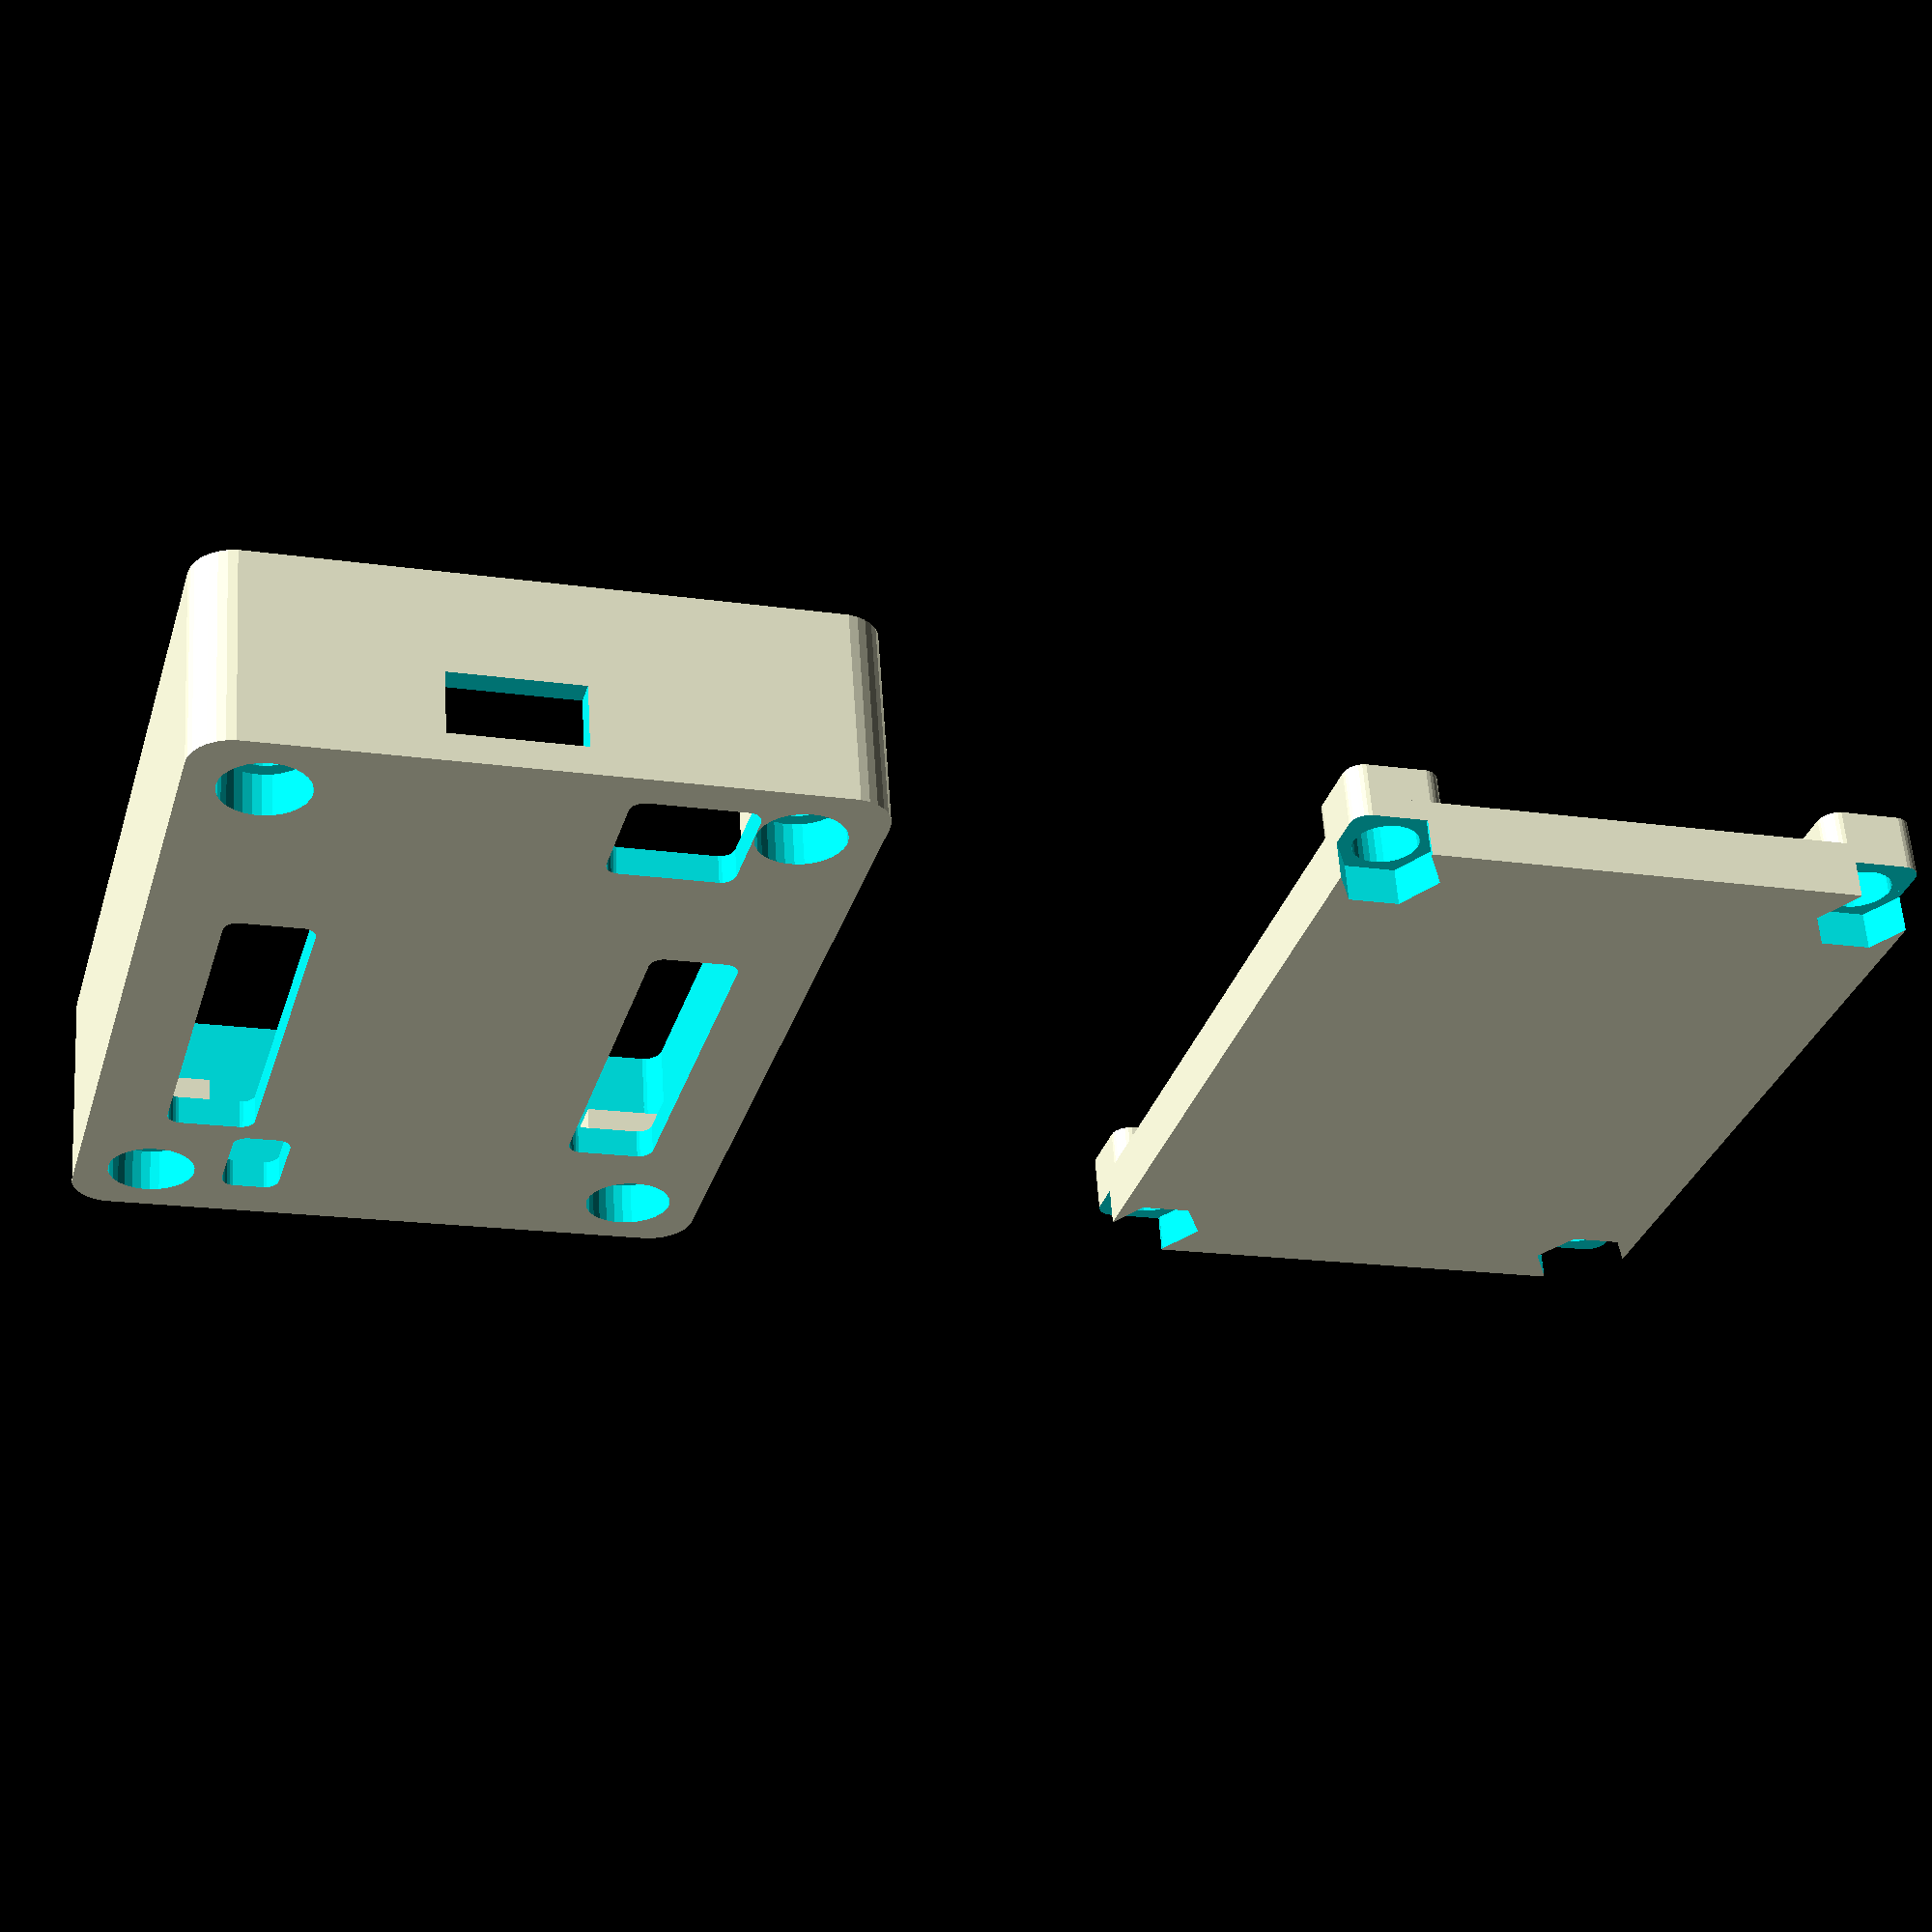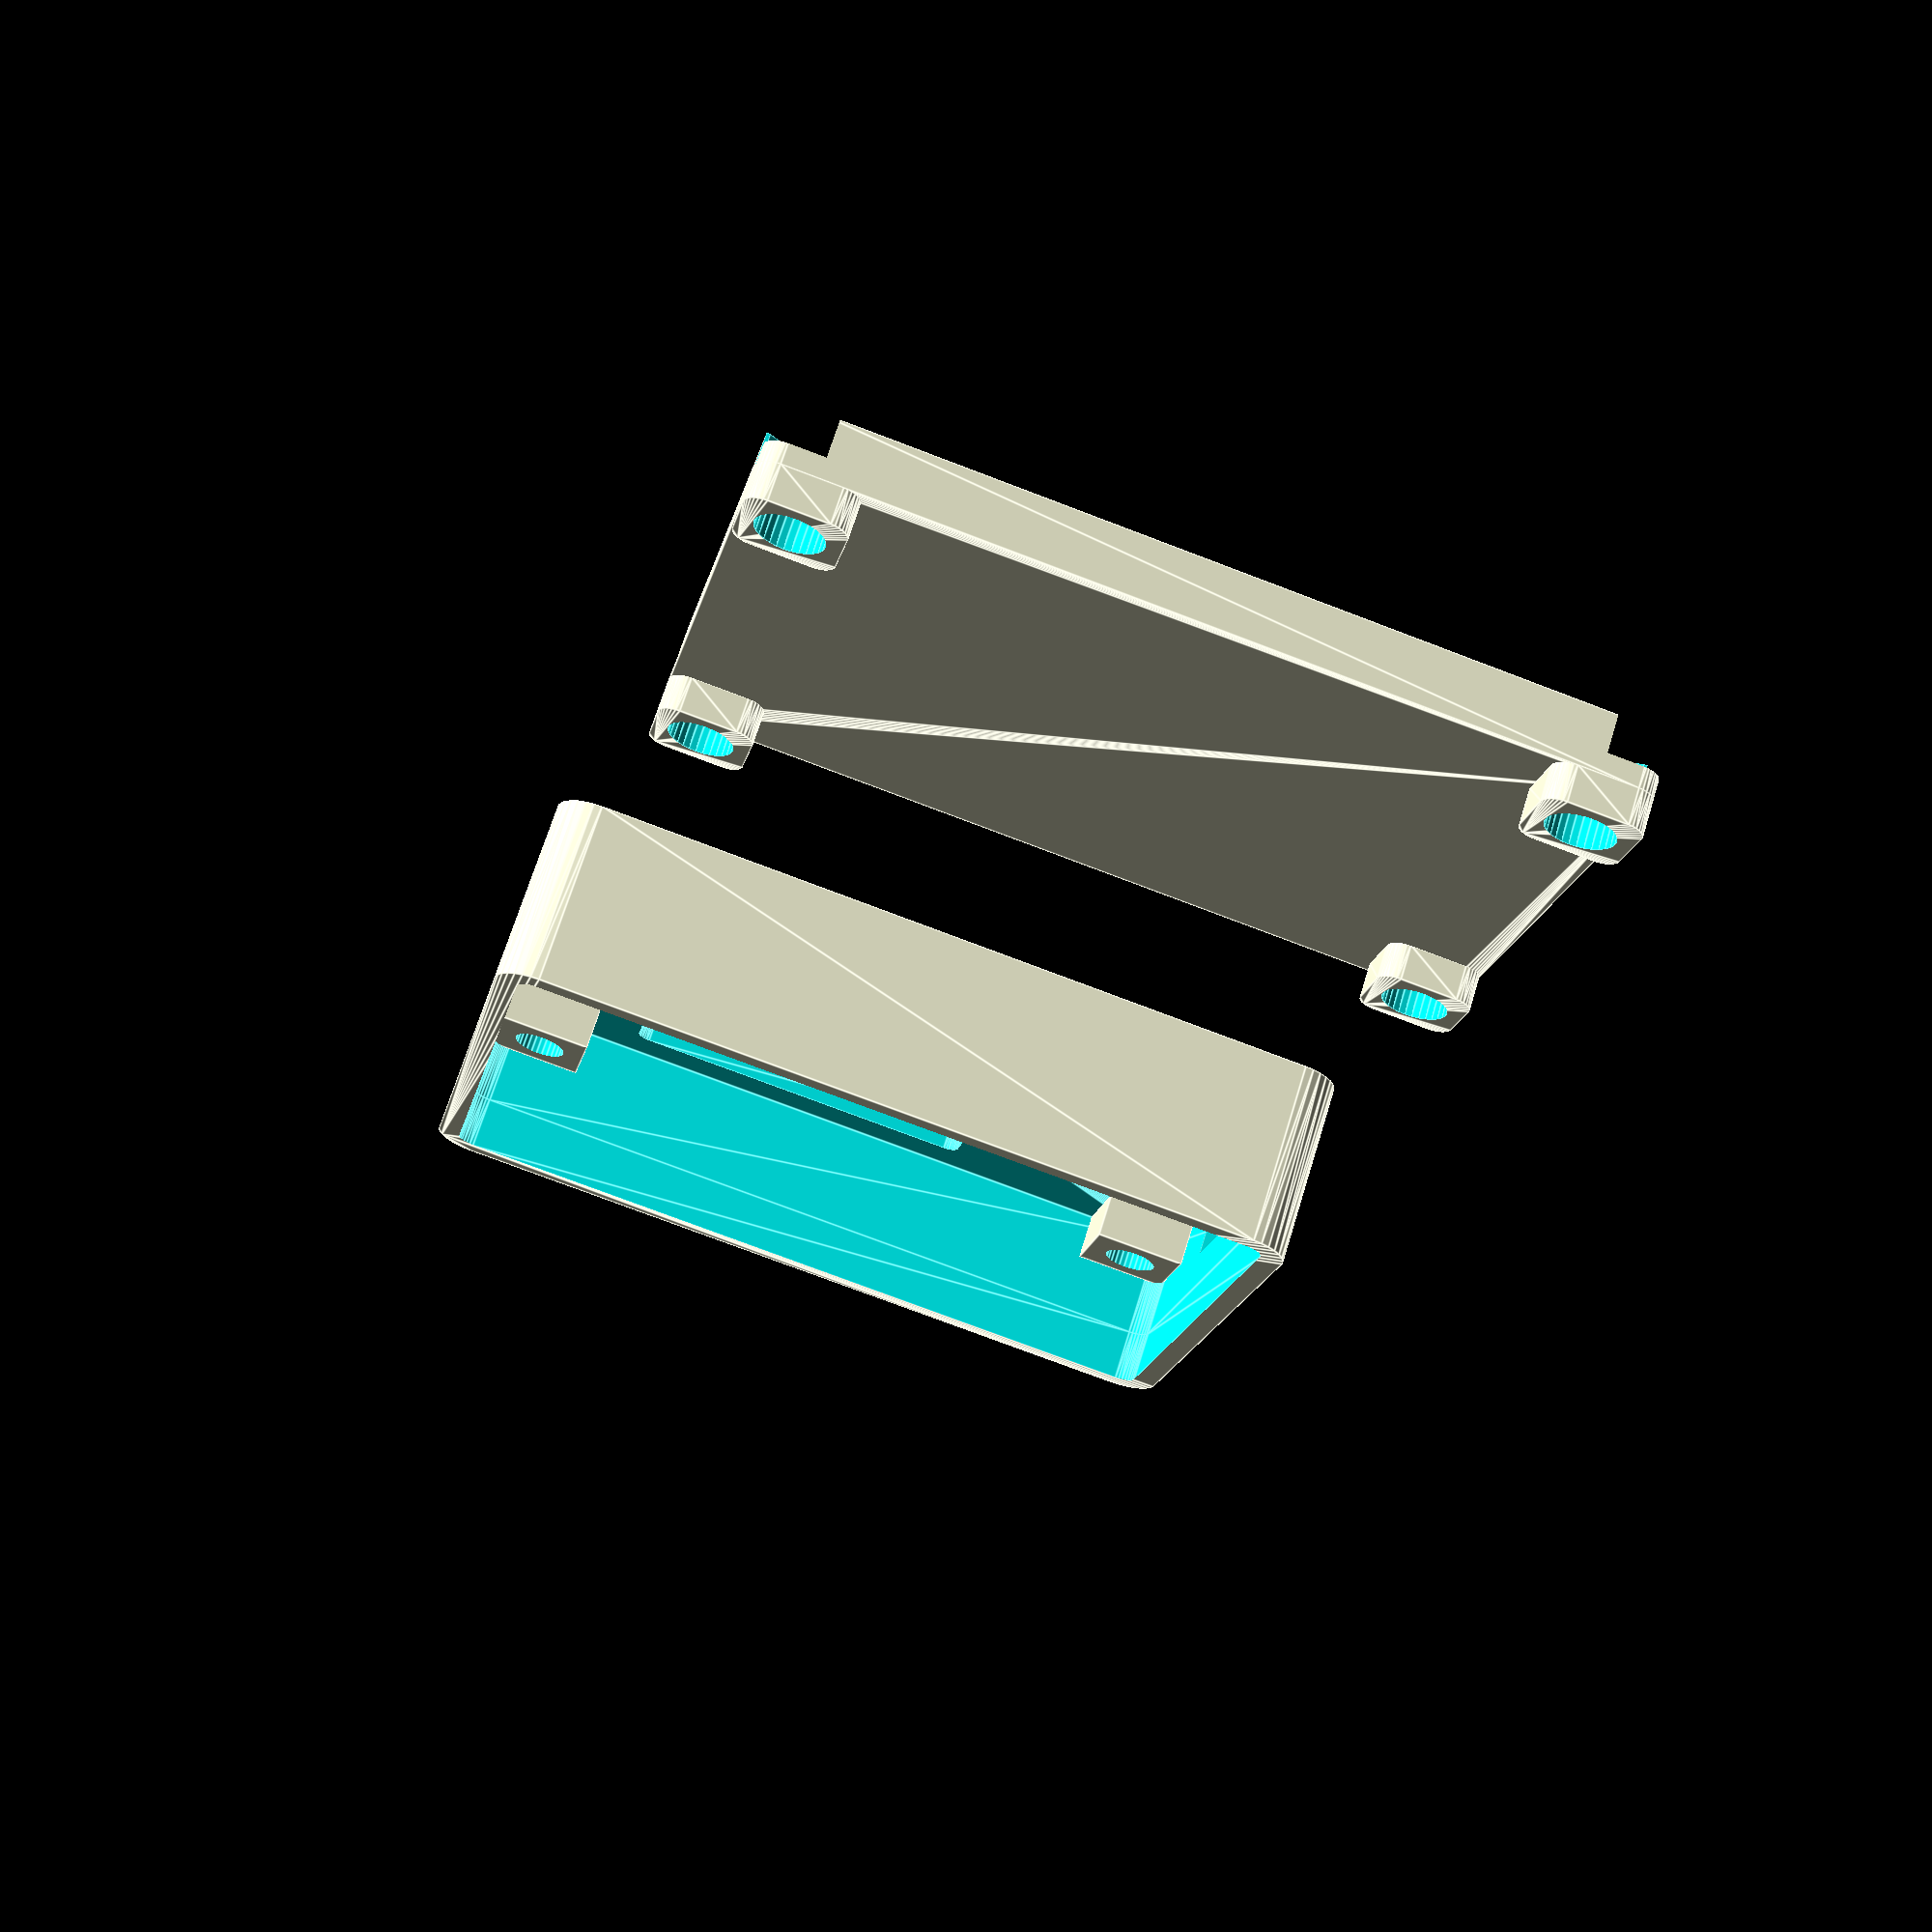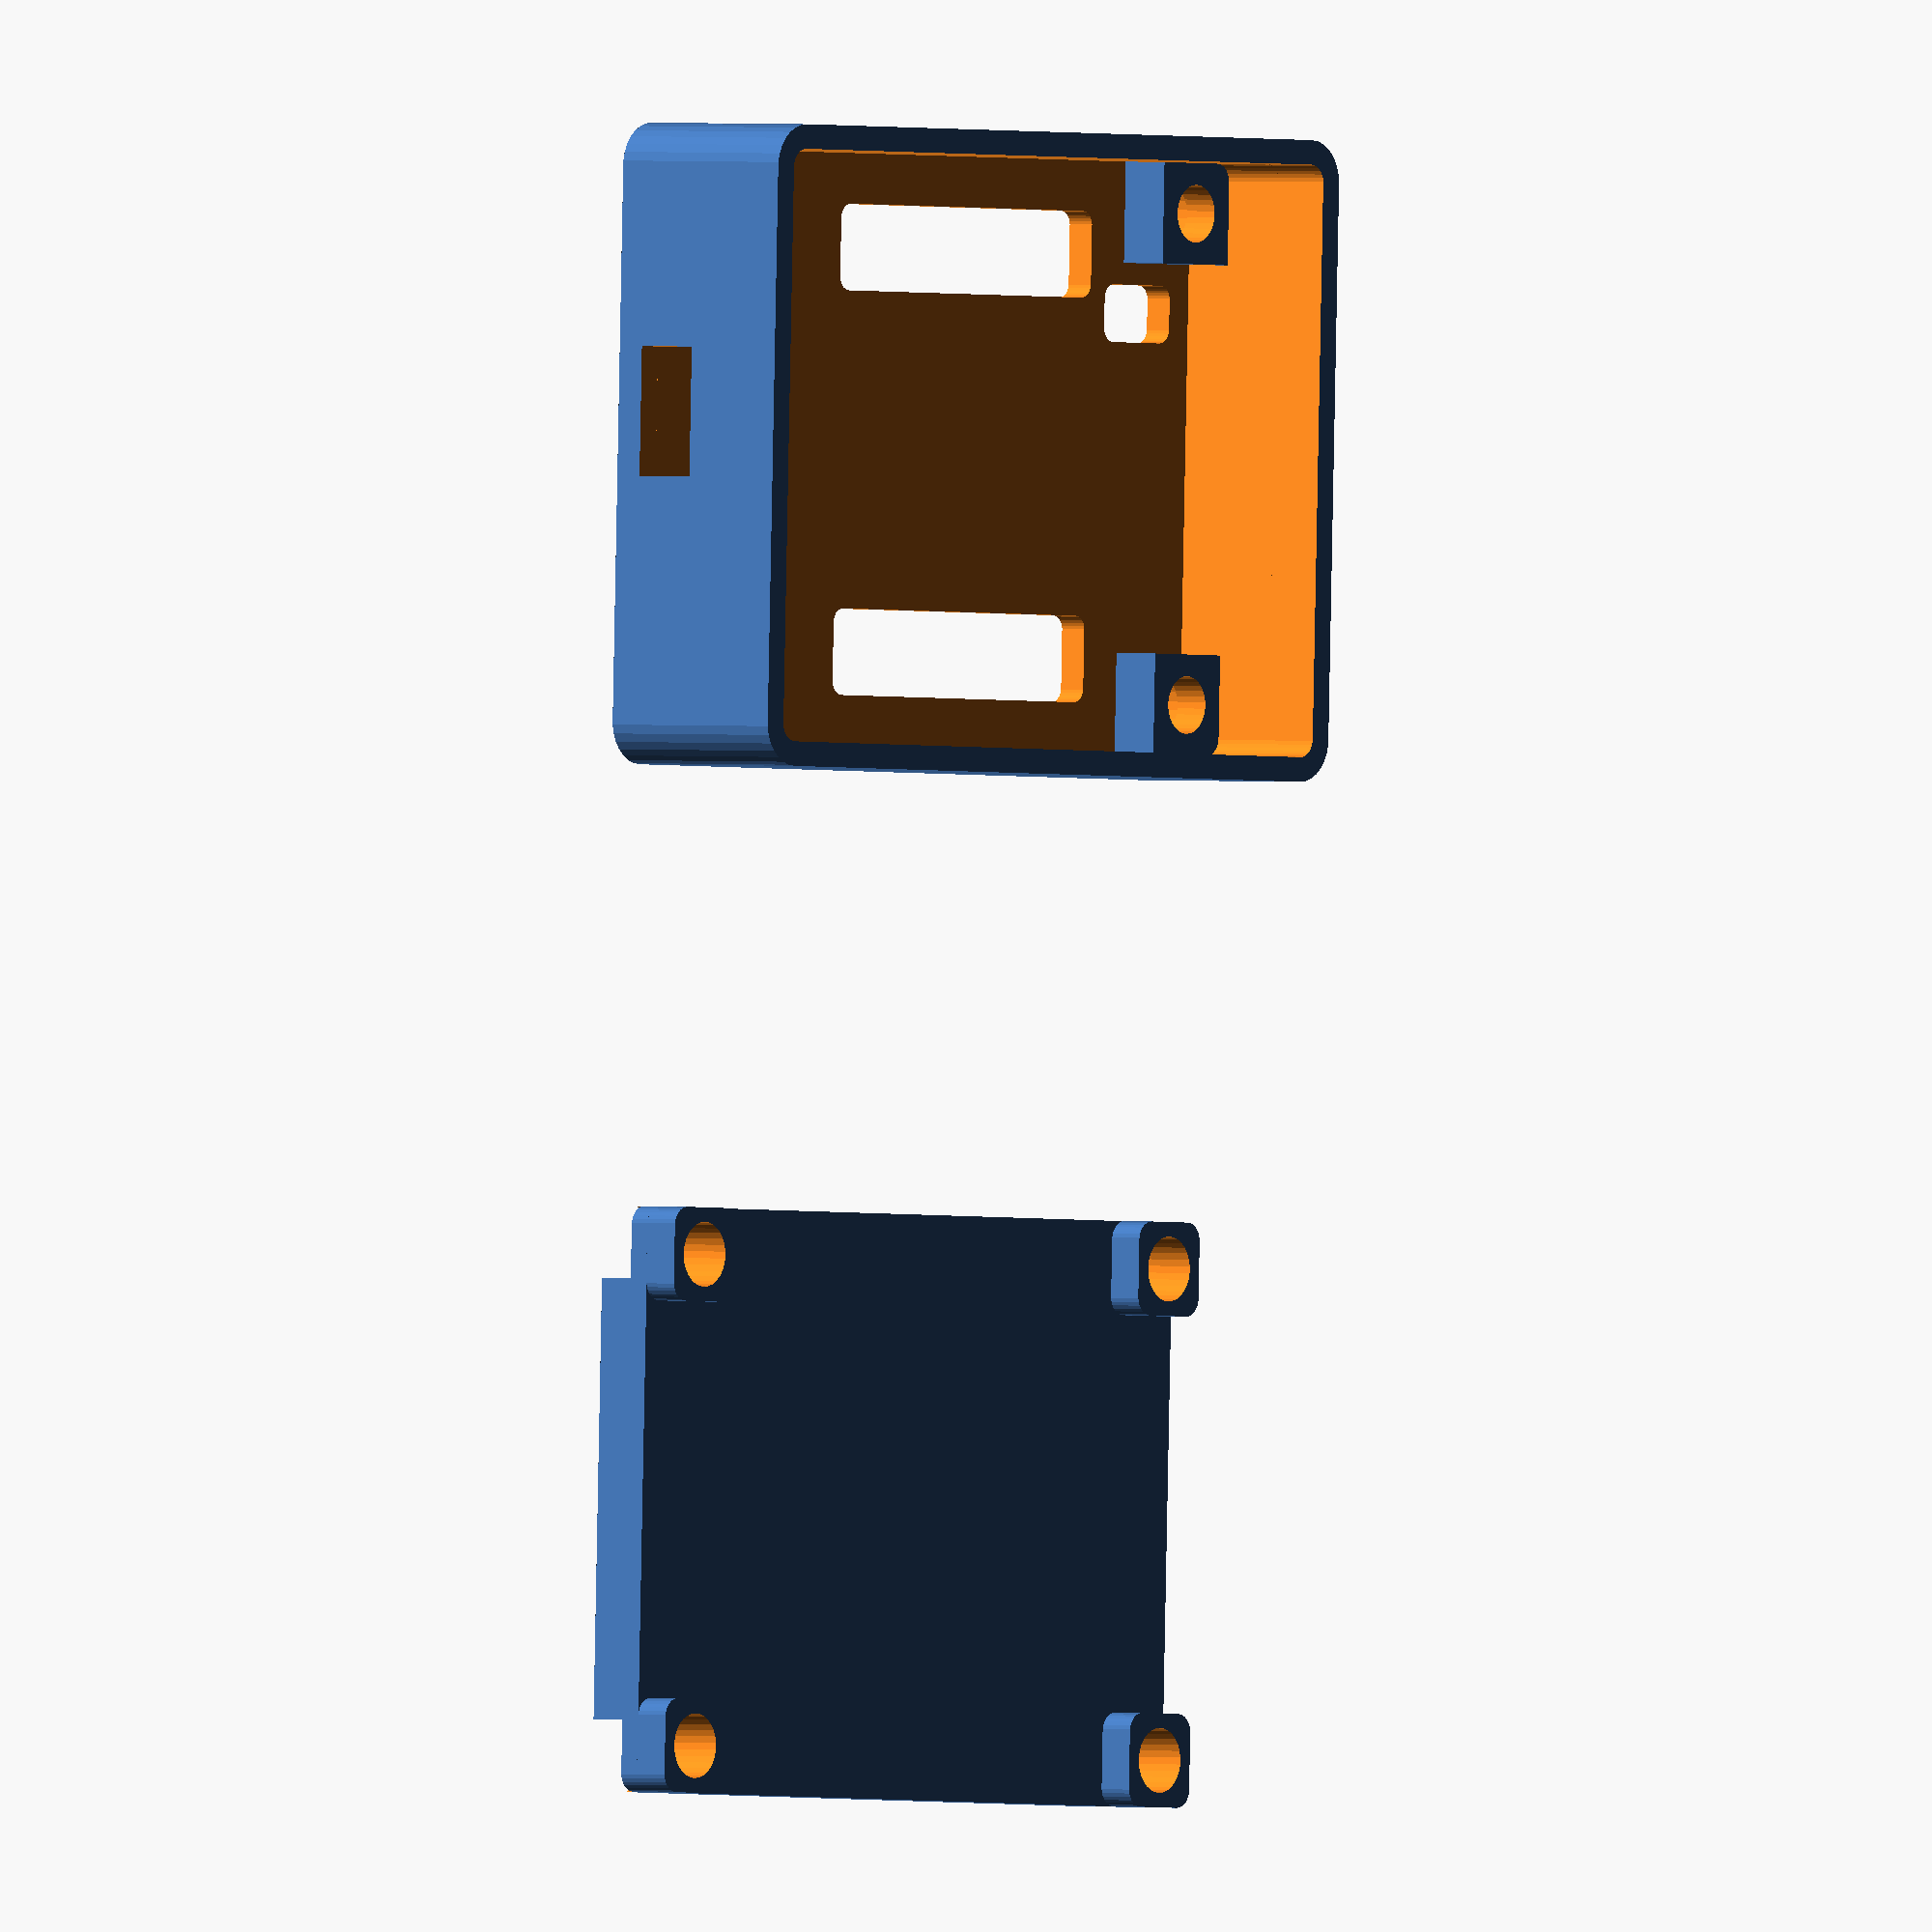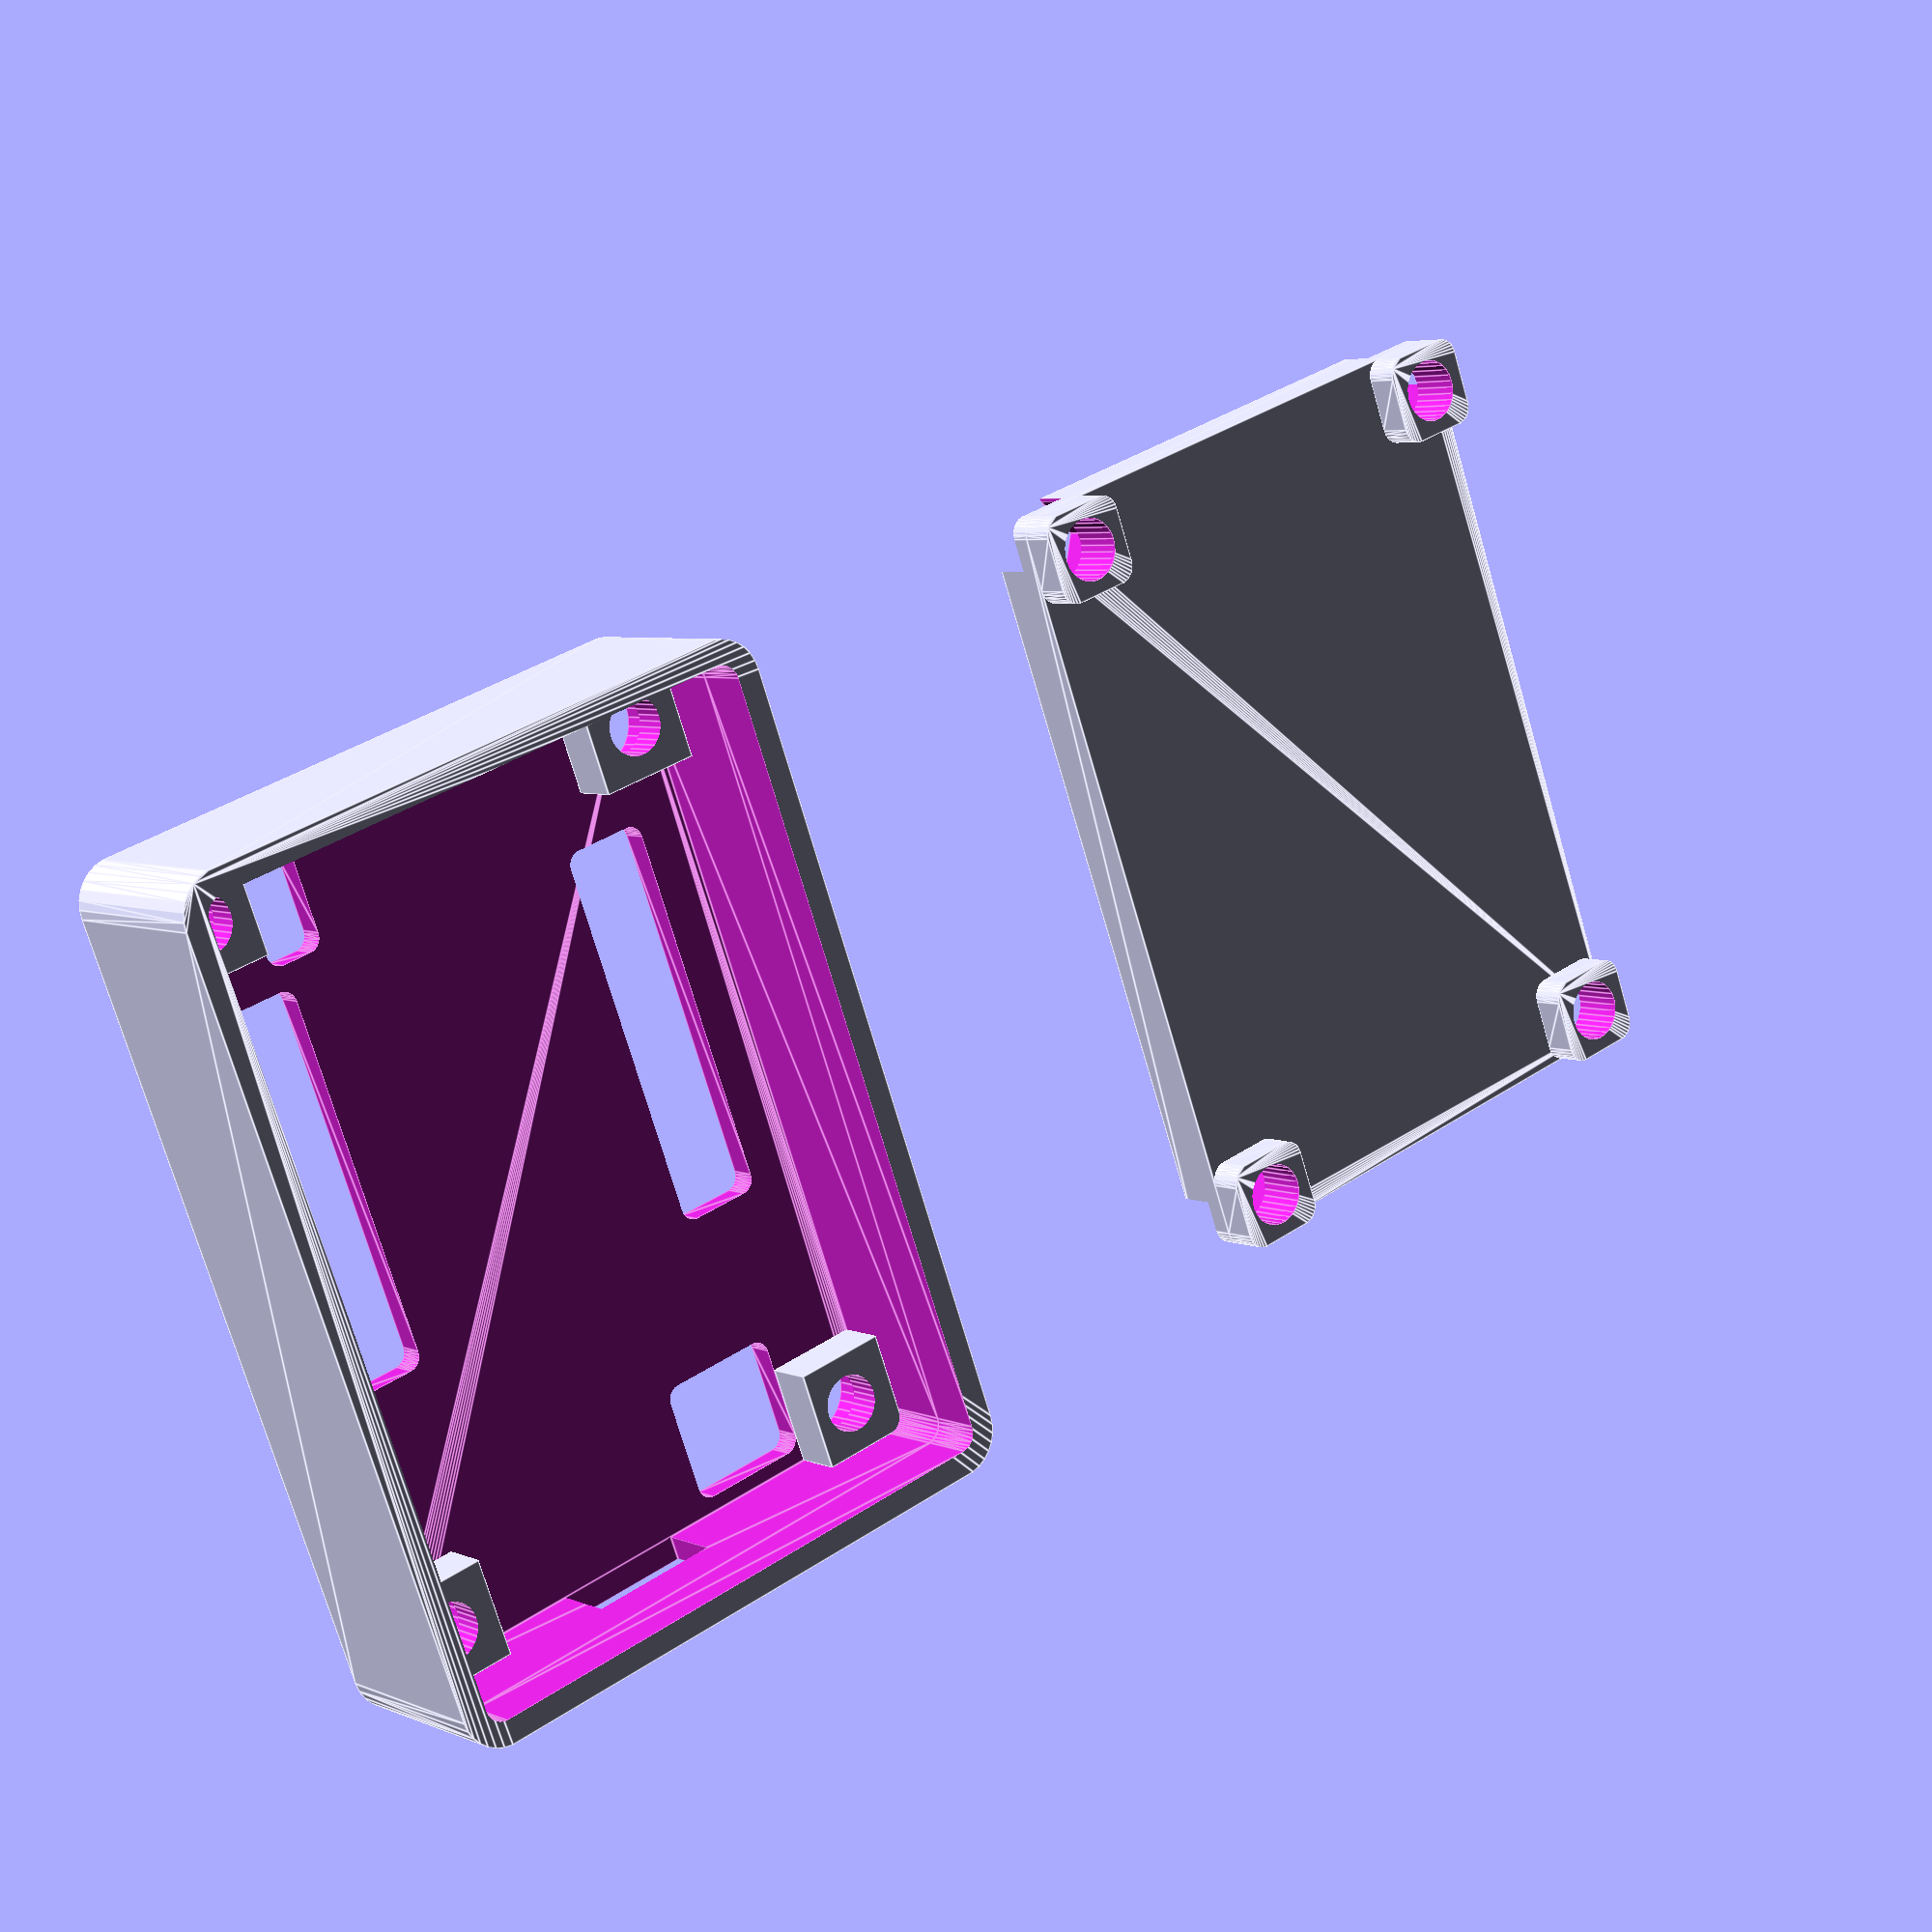
<openscad>
cl=0.04;
$fs=0.05;

//board is 57mmx41mm

blength=57;
bwidth=41;
wall=1.7; //wall thickness
bottom=4; // bottom thickness
top = 2; // top thickness
height=9;

usbwidth=9;
usbheight=4;
usbplugwidth=11;
usbplugheight=8;
usbxoff=15.5;
footheight=3.5;
pcbheight=2;
pcbdist=2.5;

footsize=7;
holeDist=3.5;

headerXOff=3.5;
headerYOff=19.5;
headerWidth=6;
headerLength=27;

buttonYOff=1;
buttonXOff=26;
buttonSize=8.5;

jumperXOff=8.5;
jumperYOff=2;
jumperWidth=4;
jumperLength=7;

radius=3;
nutsize=7;

module roundBox(x, y, z, radius=2){
	hull(){
		translate([radius,radius,0])cylinder(r=radius,h=z);
		translate([x-radius,radius,0])cylinder(r=radius,h=z);
		translate([x-radius,y-radius,0])cylinder(r=radius,h=z);
		translate([radius,y-radius,0])cylinder(r=radius,h=z);
	}
}

module hexHole(height){
	union(){
		translate([0,0,-cl/2]) cylinder(d=nutsize, h=2.6+cl/2, $fn=6);
		translate([0,0,-cl/2]) cylinder(d=4.5, h=height);
	}
}

union(){
	difference(){
		union(){
			difference(){
				roundBox(bwidth+2*wall, blength+2*wall, top+footheight+pcbheight+pcbdist+bottom, radius);
				translate([wall,wall, top])roundBox(bwidth, blength, footheight+pcbheight+pcbdist+cl, radius-wall+cl/2);
				
				// lid cut
				// lidCut()
					
				translate([wall, wall, top+footheight+pcbheight+pcbdist+cl/2]) roundBox(bwidth, blength, bottom+cl, radius-wall);
				
				// headers
				translate([wall+headerXOff, wall+headerYOff, -cl/2]) roundBox(headerWidth, headerLength, top+cl, 1);
				translate([wall+bwidth-headerXOff-headerWidth, wall+headerYOff, -cl/2]) roundBox(headerWidth, headerLength, top+cl, 1);
				// button
				translate([wall+buttonXOff, wall+buttonYOff, -cl/2]) roundBox(buttonSize, buttonSize, top+cl, 1);
				
				// jumper
				translate([wall+jumperXOff, wall+blength-jumperYOff-jumperLength, -cl/2]) roundBox(jumperWidth, jumperLength, top+cl, 1);
			}
			
			translate([wall, wall, top]) cube([footsize, footsize, footheight]);
			translate([bwidth+wall-footsize,blength+wall-footsize,top]) cube([footsize, footsize, footheight]);
			translate([bwidth+wall-footsize+0.5,wall,top]) cube([footsize-0.5, footsize, footheight]);
			translate([wall,blength+wall-footsize,top]) cube([footsize, footsize, footheight]);
		}
		
		translate([wall+holeDist, wall+holeDist, -cl/2]) cylinder(d=4,h=top+footsize+cl);
		translate([bwidth+wall-holeDist,blength+wall-holeDist, -cl/2]) cylinder(d=4,h=top+footsize+cl);
		translate([bwidth+wall-holeDist,wall+holeDist, -cl/2]) cylinder(d=4,h=top+footsize+cl);
		translate([wall+holeDist,blength+wall-holeDist, -cl/2]) cylinder(d=4,h=top+footsize+cl);
		
		translate([wall+holeDist, wall+holeDist, -cl/2]) cylinder(d=6,h=3+cl/2);
		translate([bwidth+wall-holeDist,blength+wall-holeDist, -cl/2]) cylinder(d=6,h=3+cl/2);
		translate([bwidth+wall-holeDist,wall+holeDist, -cl/2]) cylinder(d=6,h=3+cl/2);
		translate([wall+holeDist,blength+wall-holeDist, -cl/2]) cylinder(d=6,h=3+cl/2);
		
		translate([usbxoff, -cl, top+footheight-usbheight+0.5]) cube([usbwidth, wall+cl*2, usbheight+0.5]);
		*translate([usbxoff-(usbplugwidth-usbwidth)/2, -cl/2, top+footheight-(usbplugheight-usbheight)/2-usbheight]) cube([usbplugwidth, 0.75+cl/2, usbplugheight]);
	}
}

module lidCut(){
	translate([wall/2,wall/2, top+footheight+pcbheight+pcbdist]) roundBox(bwidth+wall, blength+1.5*wall, bottom/2, 1);
	translate([wall, wall, top+footheight+pcbheight+pcbdist+bottom/2-cl/2]) roundBox(bwidth, blength+wall, bottom/2+cl, 1);
	translate([wall, wall, top+footheight+pcbheight]) cube([3, blength, pcbdist]);
	translate([bwidth+wall-3, wall, top+footheight+pcbheight]) cube([3, blength, pcbdist+cl/2]);	
	translate([wall, wall+blength-cl/2, top+footheight+pcbheight]) cube([bwidth, wall+cl, pcbdist+cl/2]);
}

module lid(){
	translate([wall/2+0.25,wall/2+0.5, top+footheight+pcbheight+pcbdist]) roundBox(bwidth-0.5+wall, blength-0.5+1.5*wall, bottom/2-0.4, 1-0.25);
	translate([wall+0.25, wall+0.25, top+footheight+pcbheight+pcbdist+bottom/2-cl/2-0.4]) roundBox(bwidth-0.5, blength+wall-0.25, bottom/2+cl+0.4, 1-0.25);
	translate([wall+0.25, wall+0.25, top+footheight+pcbheight]) cube([3, blength-0.25, pcbdist]);
	translate([bwidth+wall-3-0.25, wall+0.25, top+footheight+pcbheight]) cube([3, blength-0.25, pcbdist+cl/2]);
	translate([wall+0.25, wall+blength-cl/2, top+footheight+pcbheight]) cube([bwidth-0.5, wall+cl, pcbdist+cl/2]);
}


module screwLid(){
	width = bwidth-0.5;
	length = blength-0.5;
	fsize = footsize - 0.5;
	holed = holeDist-0.25;
	difference(){
		union(){
			translate([0,0,0]) roundBox(width, length, bottom+cl, radius-wall);
			translate([0, 0, bottom]) roundBox(fsize, fsize, pcbdist, radius-wall);
			translate([width-fsize, 0, bottom]) roundBox(fsize, fsize, pcbdist, radius-wall);
			translate([width-fsize, length-fsize, bottom]) roundBox(fsize, fsize, pcbdist, radius-wall);
			translate([0, length-fsize, bottom])  roundBox(fsize, fsize, pcbdist, radius-wall);
		}
			translate([holed, holed, 0]) hexHole(bottom+pcbdist+cl);
			translate([width-holed, holed, 0]) hexHole(bottom+pcbdist+cl);
			translate([width-holed, length-holed, 0]) hexHole(bottom+pcbdist+cl);
			translate([holed, length-holed, 0]) hexHole(bottom+pcbdist+cl);
			translate([-cl/2, -cl/2,-cl/2]) cube([5,3,2.6+cl/2]);
			translate([width+cl/2-5, -cl/2,-cl/2]) cube([5,3,2.6+cl/2]);
			translate([width+cl/2-5, length+cl/2-3,-cl/2]) cube([5,3,2.6+cl/2]);
			translate([-cl/2, length+cl/2-3,-cl/2]) cube([5,3,2.6+cl/2]);
	}
	

}

*translate([bwidth+wall-0.25, wall+0.25,bottom+pcbdist+top+pcbheight+footheight])rotate([0,180,0])screwLid();
translate([75,0,0]) screwLid();
</openscad>
<views>
elev=300.2 azim=163.9 roll=176.1 proj=p view=wireframe
elev=112.0 azim=102.3 roll=163.0 proj=p view=edges
elev=179.3 azim=271.7 roll=230.0 proj=o view=solid
elev=175.4 azim=159.7 roll=216.6 proj=p view=edges
</views>
